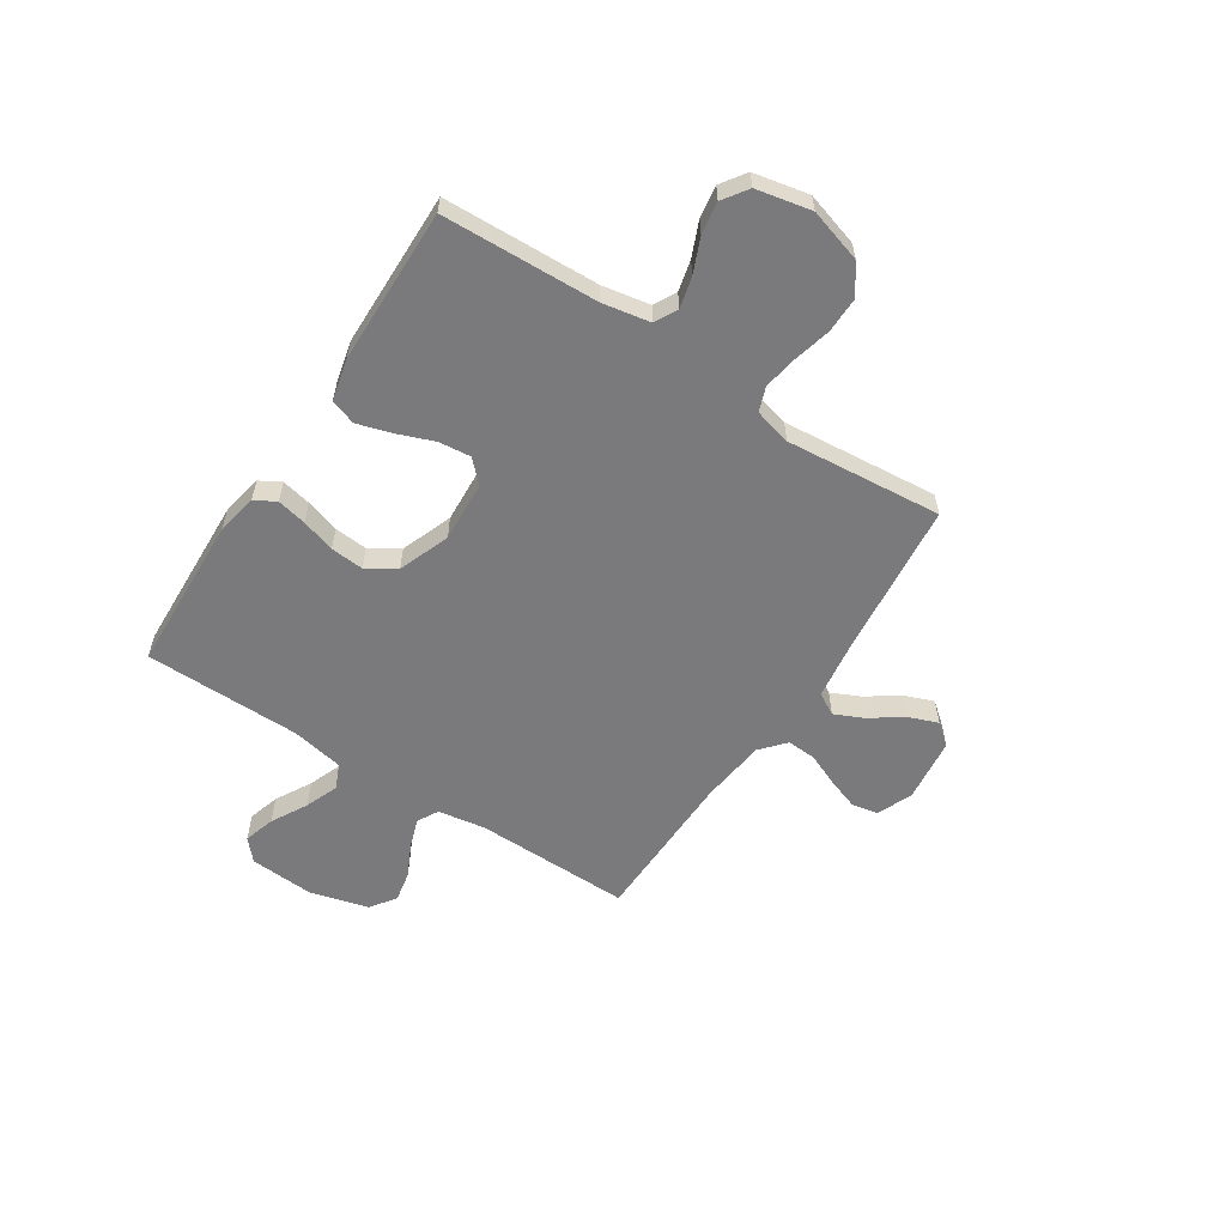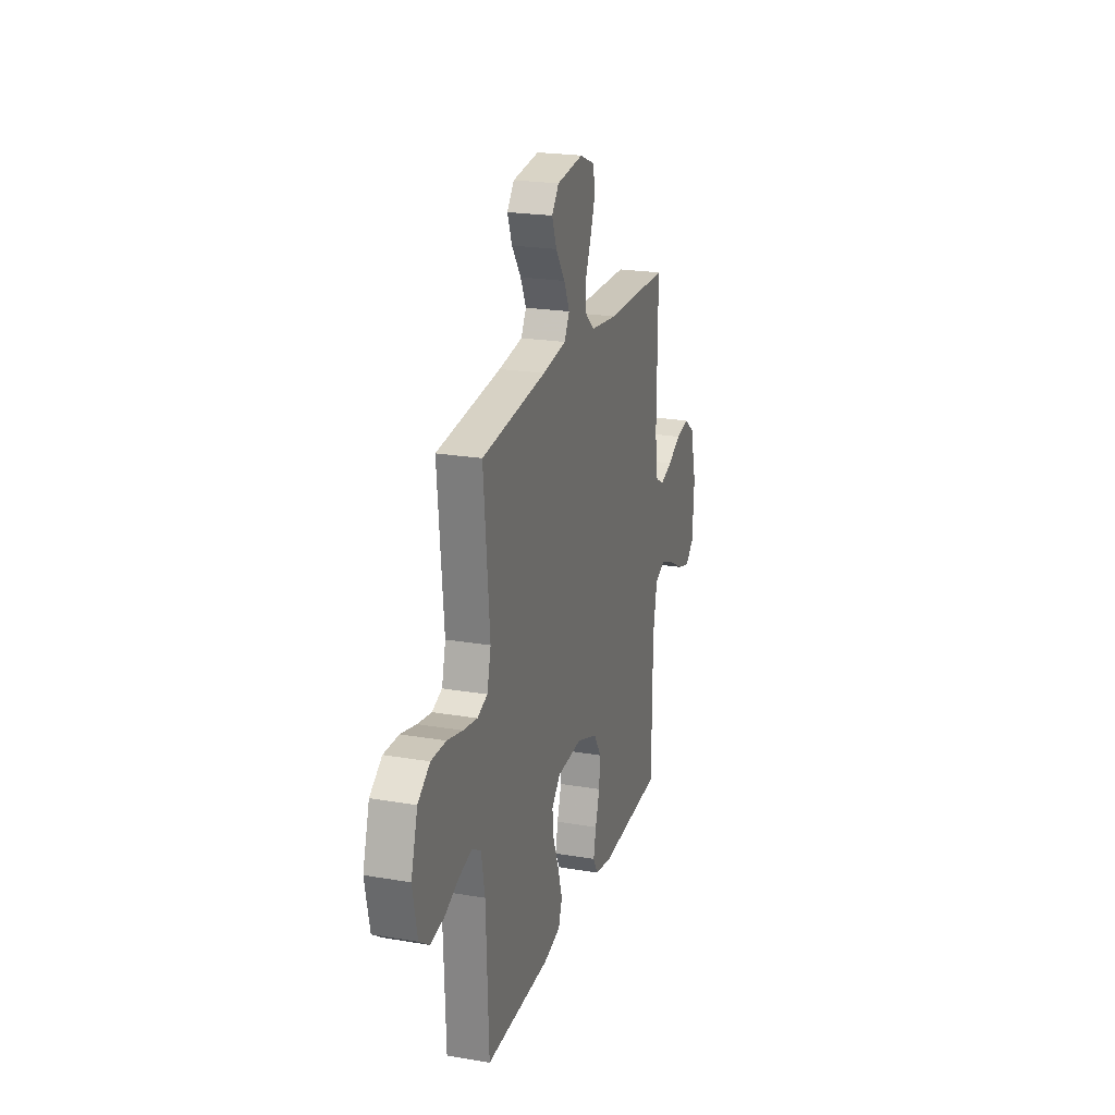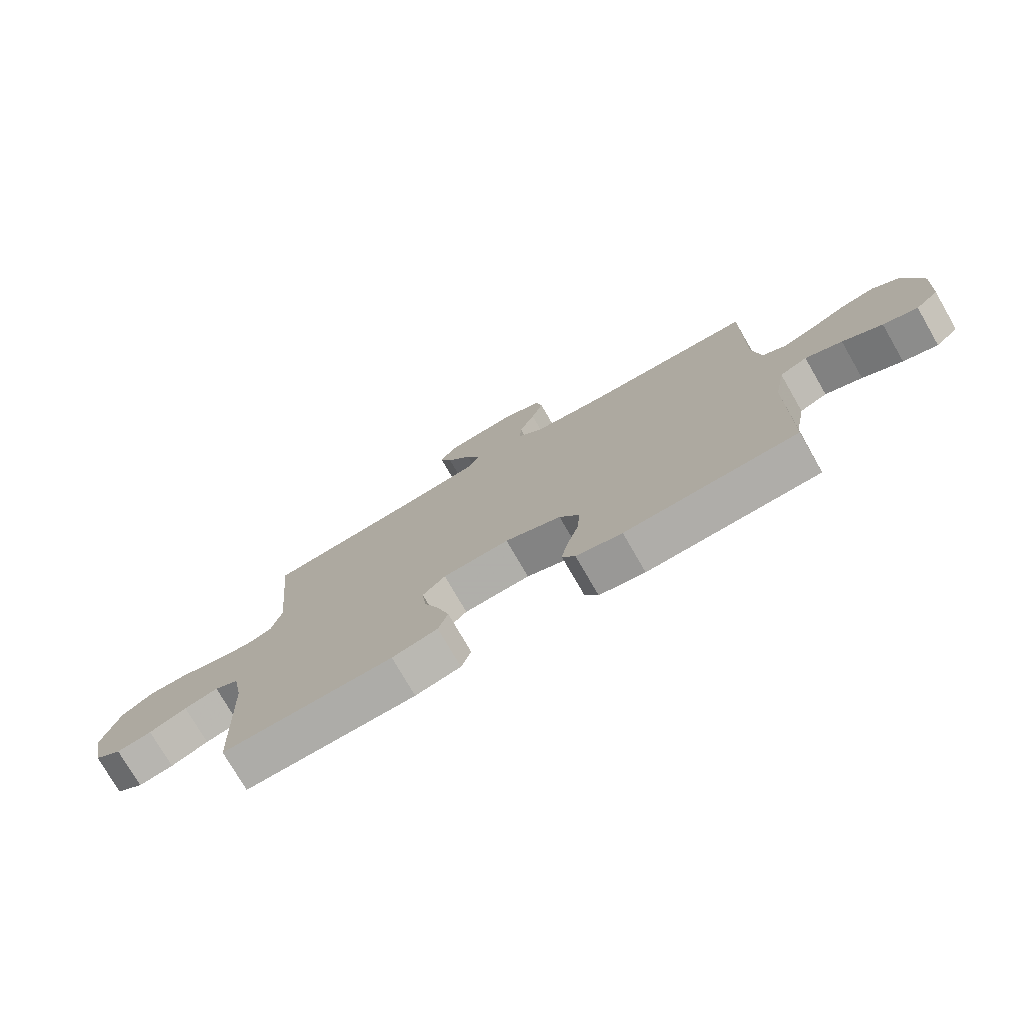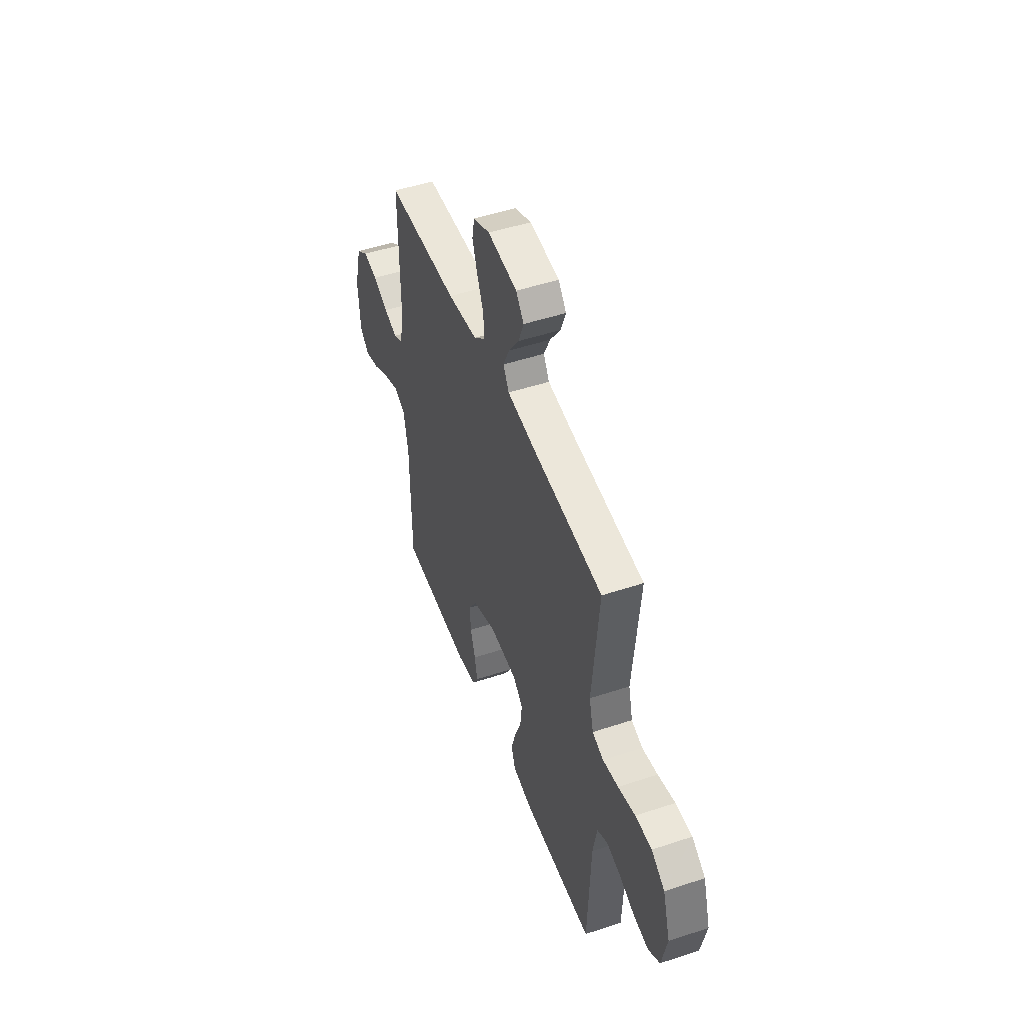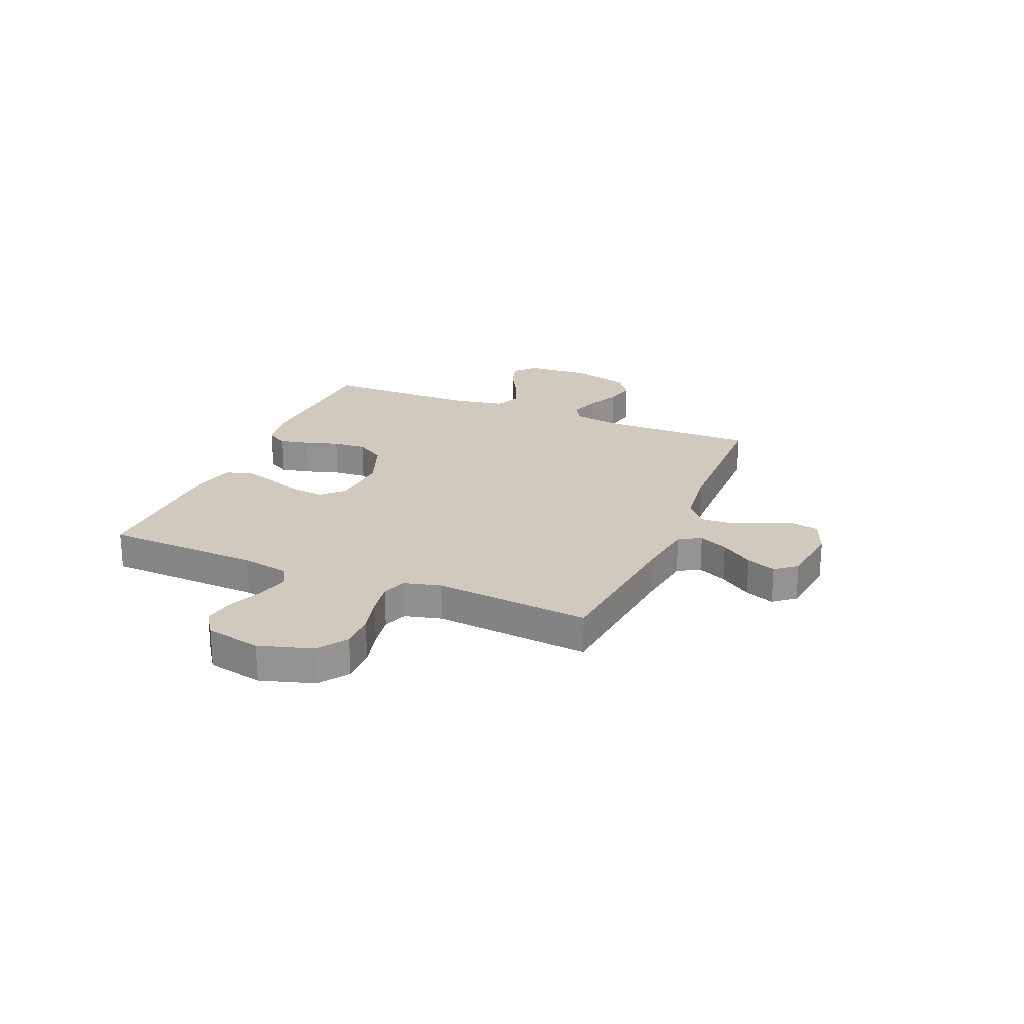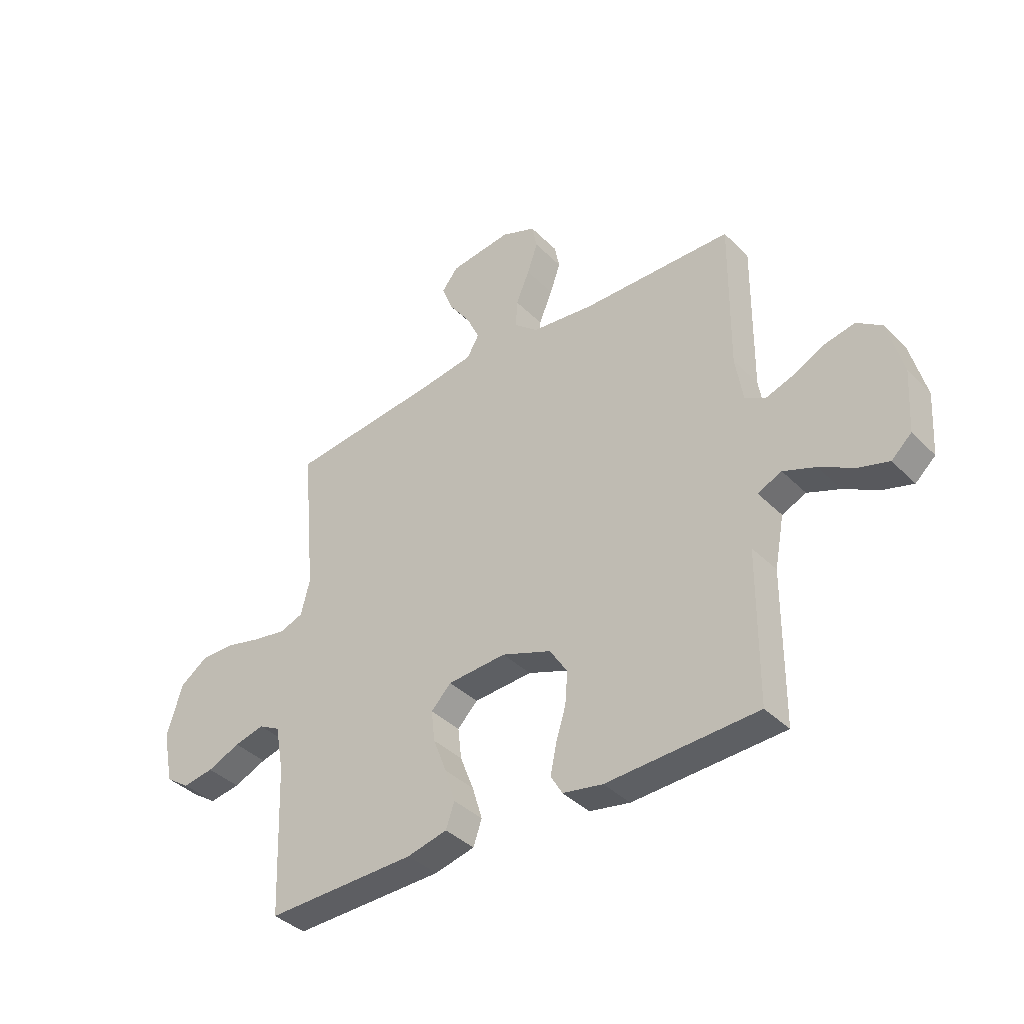
<metadata>
{"format":"obj","ext":"obj","renderer":"f3d","projection":"perspective","resolution":1024,"background":"white","views":[{"elev":-58.2,"azim":-123.2,"up":"+Y"},{"elev":22.2,"azim":-73.5,"up":"+Z"},{"elev":-75.9,"azim":30.0,"up":"+Z"},{"elev":48.9,"azim":-110.3,"up":"+Z"},{"elev":22.8,"azim":-67.4,"up":"+Y"},{"elev":-38.7,"azim":39.1,"up":"+Z"}]}
</metadata>
<code>
v -0.5 0.07 -0.5
v -0.512 0.07 -0.2
v -0.529 0.07 -0.109
v -0.572 0.07 -0.086
v -0.632 0.07 -0.101
v -0.698 0.07 -0.129
v -0.76 0.07 -0.139
v -0.808 0.07 -0.106
v -0.83 0.07 0
v -0.799 0.07 0.103
v -0.743 0.07 0.142
v -0.674 0.07 0.141
v -0.602 0.07 0.123
v -0.537 0.07 0.112
v -0.49 0.07 0.129
v -0.472 0.07 0.2
v -0.5 0.07 0.5
v -0.2 0.07 0.532
v -0.089 0.07 0.548
v -0.065 0.07 0.59
v -0.091 0.07 0.646
v -0.134 0.07 0.707
v -0.156 0.07 0.764
v -0.123 0.07 0.805
v 0 0.07 0.82
v 0.069 0.07 0.792
v 0.079 0.07 0.742
v 0.058 0.07 0.682
v 0.031 0.07 0.618
v 0.028 0.07 0.562
v 0.075 0.07 0.521
v 0.2 0.07 0.506
v 0.5 0.07 0.5
v 0.497 0.07 0.2
v 0.512 0.07 0.108
v 0.552 0.07 0.086
v 0.608 0.07 0.105
v 0.671 0.07 0.136
v 0.731 0.07 0.148
v 0.78 0.07 0.113
v 0.81 0.07 0
v 0.802 0.07 -0.123
v 0.762 0.07 -0.159
v 0.702 0.07 -0.141
v 0.633 0.07 -0.103
v 0.569 0.07 -0.078
v 0.521 0.07 -0.099
v 0.502 0.07 -0.2
v 0.5 0.07 -0.5
v 0.2 0.07 -0.513
v 0.12 0.07 -0.498
v 0.097 0.07 -0.458
v 0.109 0.07 -0.401
v 0.129 0.07 -0.336
v 0.134 0.07 -0.272
v 0.099 0.07 -0.217
v 0 0.07 -0.18
v -0.117 0.07 -0.187
v -0.157 0.07 -0.228
v -0.15 0.07 -0.29
v -0.123 0.07 -0.36
v -0.103 0.07 -0.426
v -0.12 0.07 -0.475
v -0.2 0.07 -0.494
v -0.5 0 -0.5
v -0.512 0 -0.2
v -0.529 0 -0.109
v -0.572 0 -0.086
v -0.632 0 -0.101
v -0.698 0 -0.129
v -0.76 0 -0.139
v -0.808 0 -0.106
v -0.83 0 0
v -0.799 0 0.103
v -0.743 0 0.142
v -0.674 0 0.141
v -0.602 0 0.123
v -0.537 0 0.112
v -0.49 0 0.129
v -0.472 0 0.2
v -0.5 0 0.5
v -0.2 0 0.532
v -0.089 0 0.548
v -0.065 0 0.59
v -0.091 0 0.646
v -0.134 0 0.707
v -0.156 0 0.764
v -0.123 0 0.805
v 0 0 0.82
v 0.069 0 0.792
v 0.079 0 0.742
v 0.058 0 0.682
v 0.031 0 0.618
v 0.028 0 0.562
v 0.075 0 0.521
v 0.2 0 0.506
v 0.5 0 0.5
v 0.497 0 0.2
v 0.512 0 0.108
v 0.552 0 0.086
v 0.608 0 0.105
v 0.671 0 0.136
v 0.731 0 0.148
v 0.78 0 0.113
v 0.81 0 0
v 0.802 0 -0.123
v 0.762 0 -0.159
v 0.702 0 -0.141
v 0.633 0 -0.103
v 0.569 0 -0.078
v 0.521 0 -0.099
v 0.502 0 -0.2
v 0.5 0 -0.5
v 0.2 0 -0.513
v 0.12 0 -0.498
v 0.097 0 -0.458
v 0.109 0 -0.401
v 0.129 0 -0.336
v 0.134 0 -0.272
v 0.099 0 -0.217
v 0 0 -0.18
v -0.117 0 -0.187
v -0.157 0 -0.228
v -0.15 0 -0.29
v -0.123 0 -0.36
v -0.103 0 -0.426
v -0.12 0 -0.475
v -0.2 0 -0.494
f 63 64 1 2
f 60 61 62 63
f 60 63 2 3
f 59 60 3 4
f 58 59 4
f 57 58 4
f 51 52 53 54
f 51 54 55
f 48 49 50 51
f 47 48 51 55
f 42 43 44 45
f 42 45 46
f 41 42 46
f 40 41 46
f 37 38 39 40
f 36 37 40 46
f 35 36 46 47
f 32 33 34
f 31 32 34 35
f 30 31 35 47
f 26 27 28 29
f 24 25 26 29
f 24 29 30
f 21 22 23 24
f 20 21 24 30
f 19 20 30 47
f 16 17 18
f 15 16 18 19
f 10 11 12 13
f 10 13 14
f 9 10 14
f 8 9 14 15
f 5 6 7 8
f 4 5 8 15
f 19 47 55 56
f 19 56 57
f 4 15 19 57
f 66 65 128 127
f 127 126 125 124
f 67 66 127 124
f 68 67 124 123
f 68 123 122
f 68 122 121
f 118 117 116 115
f 119 118 115
f 115 114 113 112
f 119 115 112 111
f 109 108 107 106
f 110 109 106
f 110 106 105
f 110 105 104
f 104 103 102 101
f 110 104 101 100
f 111 110 100 99
f 98 97 96
f 99 98 96 95
f 111 99 95 94
f 93 92 91 90
f 93 90 89 88
f 94 93 88
f 88 87 86 85
f 94 88 85 84
f 111 94 84 83
f 82 81 80
f 83 82 80 79
f 77 76 75 74
f 78 77 74
f 78 74 73
f 79 78 73 72
f 72 71 70 69
f 79 72 69 68
f 120 119 111 83
f 121 120 83
f 121 83 79 68
f 1 65 66 2
f 2 66 67 3
f 3 67 68 4
f 4 68 69 5
f 5 69 70 6
f 6 70 71 7
f 7 71 72 8
f 8 72 73 9
f 9 73 74 10
f 10 74 75 11
f 11 75 76 12
f 12 76 77 13
f 13 77 78 14
f 14 78 79 15
f 15 79 80 16
f 16 80 81 17
f 17 81 82 18
f 18 82 83 19
f 19 83 84 20
f 20 84 85 21
f 21 85 86 22
f 22 86 87 23
f 23 87 88 24
f 24 88 89 25
f 25 89 90 26
f 26 90 91 27
f 27 91 92 28
f 28 92 93 29
f 29 93 94 30
f 30 94 95 31
f 31 95 96 32
f 32 96 97 33
f 33 97 98 34
f 34 98 99 35
f 35 99 100 36
f 36 100 101 37
f 37 101 102 38
f 38 102 103 39
f 39 103 104 40
f 40 104 105 41
f 41 105 106 42
f 42 106 107 43
f 43 107 108 44
f 44 108 109 45
f 45 109 110 46
f 46 110 111 47
f 47 111 112 48
f 48 112 113 49
f 49 113 114 50
f 50 114 115 51
f 51 115 116 52
f 52 116 117 53
f 53 117 118 54
f 54 118 119 55
f 55 119 120 56
f 56 120 121 57
f 57 121 122 58
f 58 122 123 59
f 59 123 124 60
f 60 124 125 61
f 61 125 126 62
f 62 126 127 63
f 63 127 128 64
f 64 128 65 1

</code>
